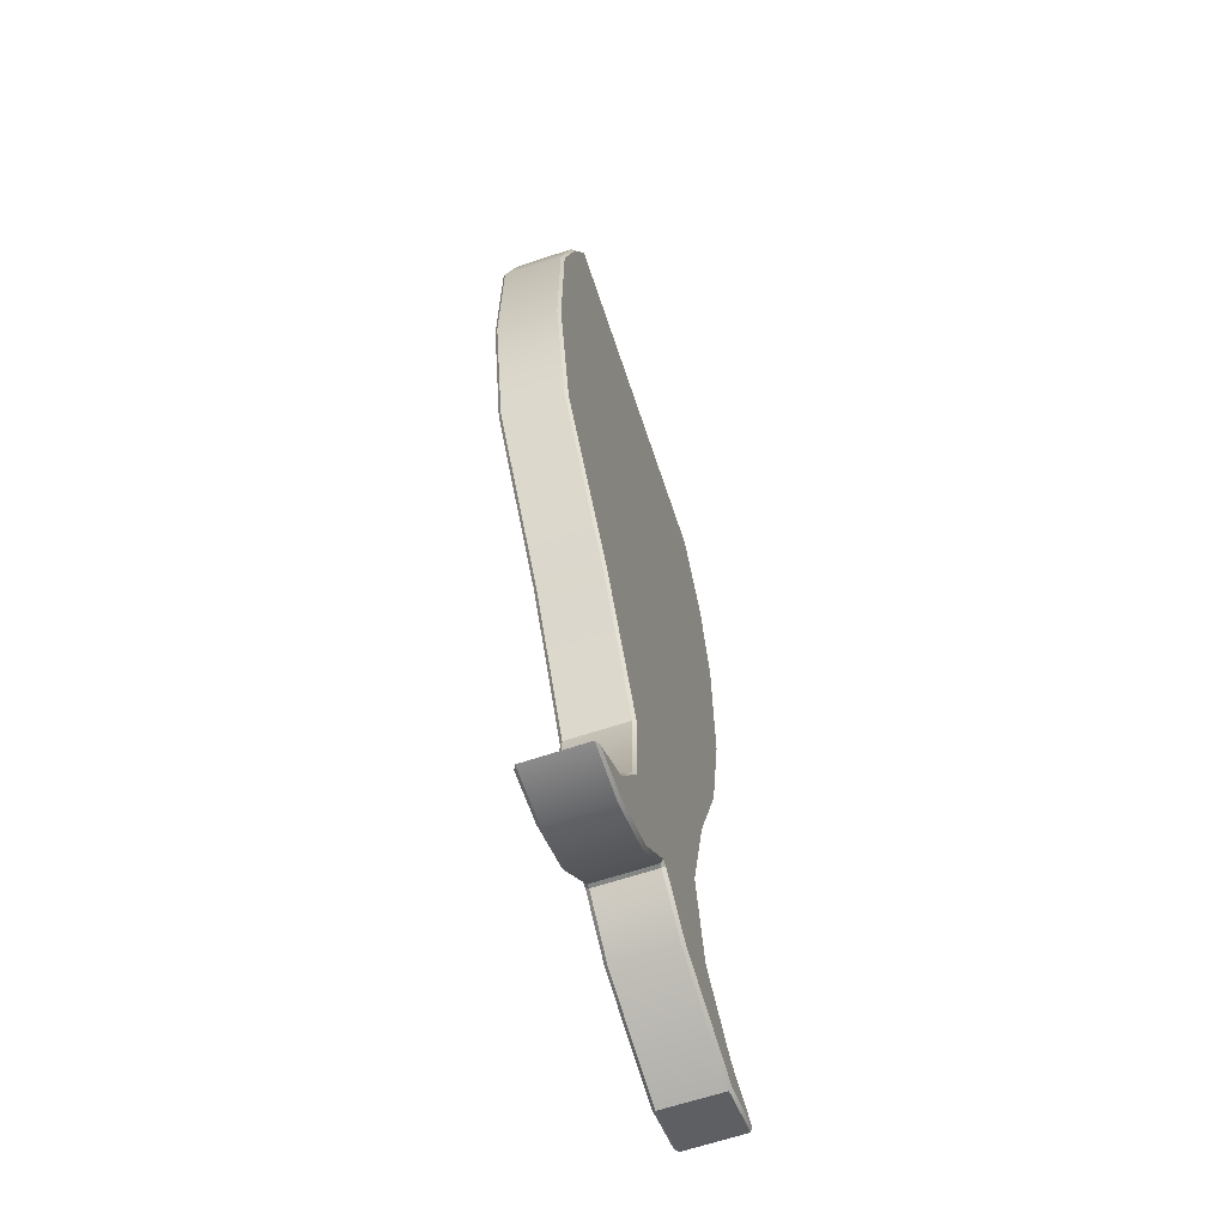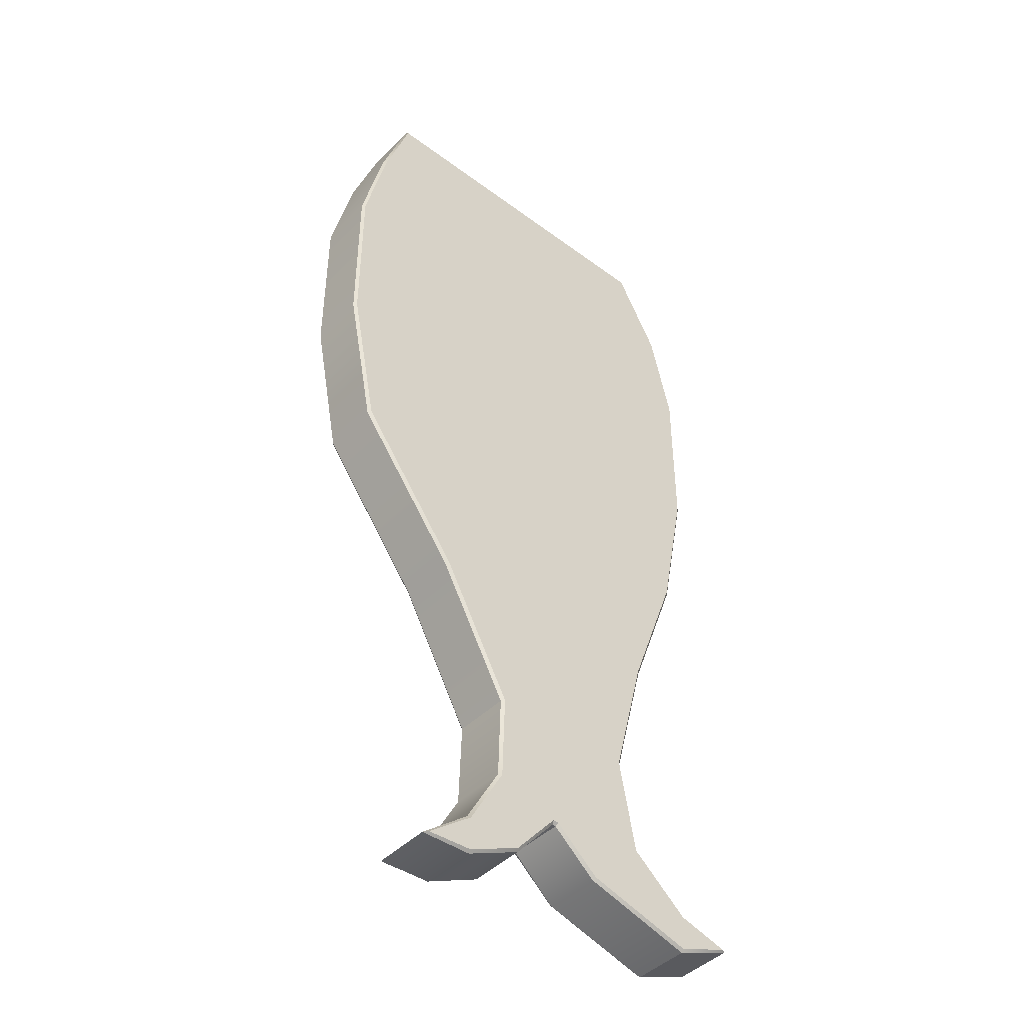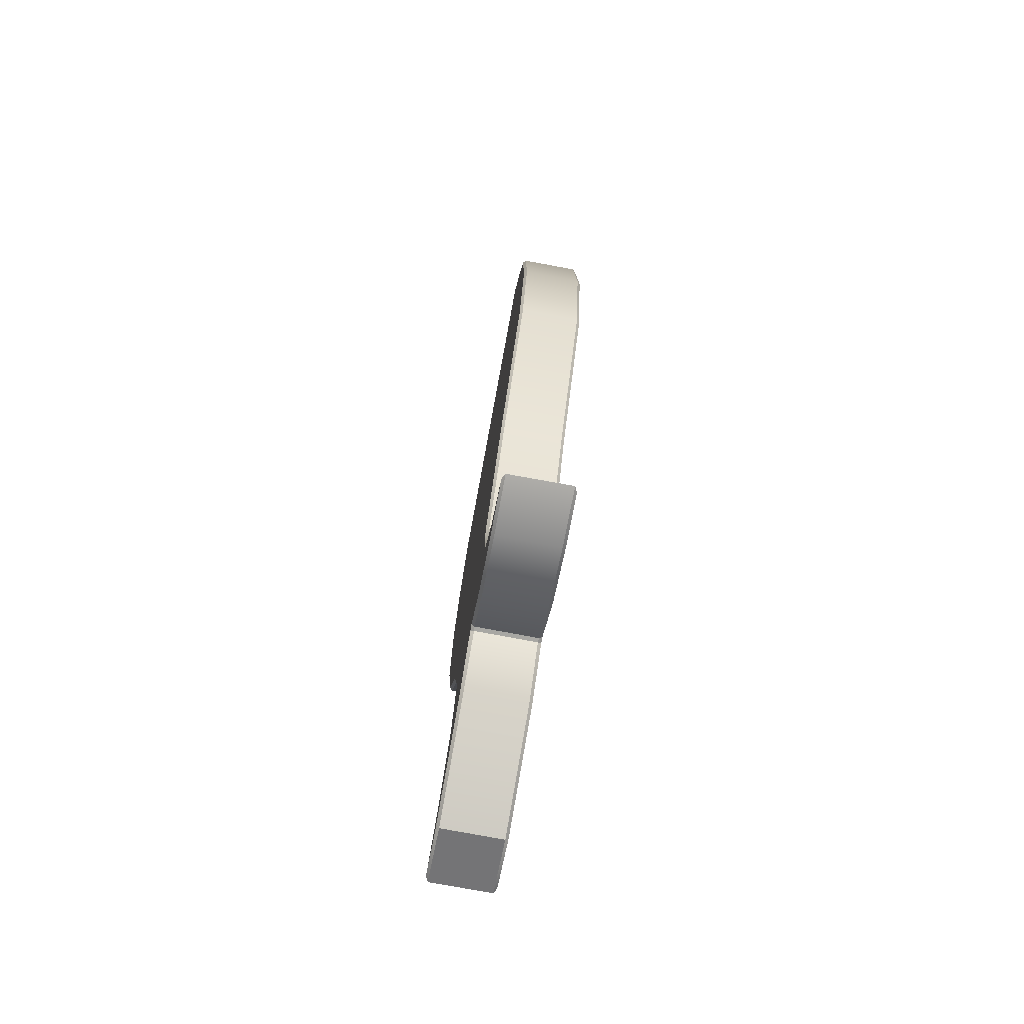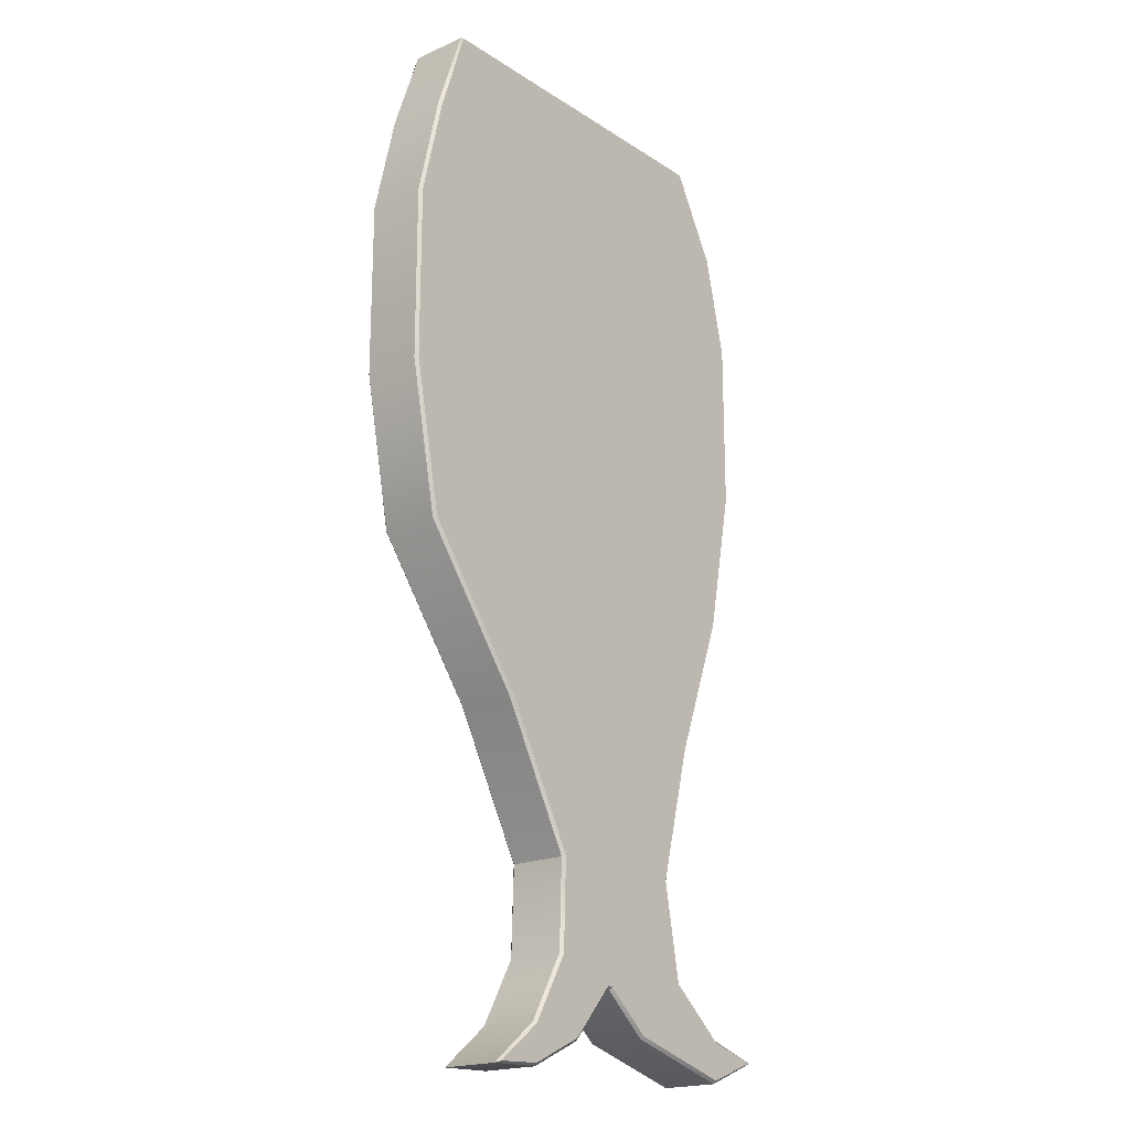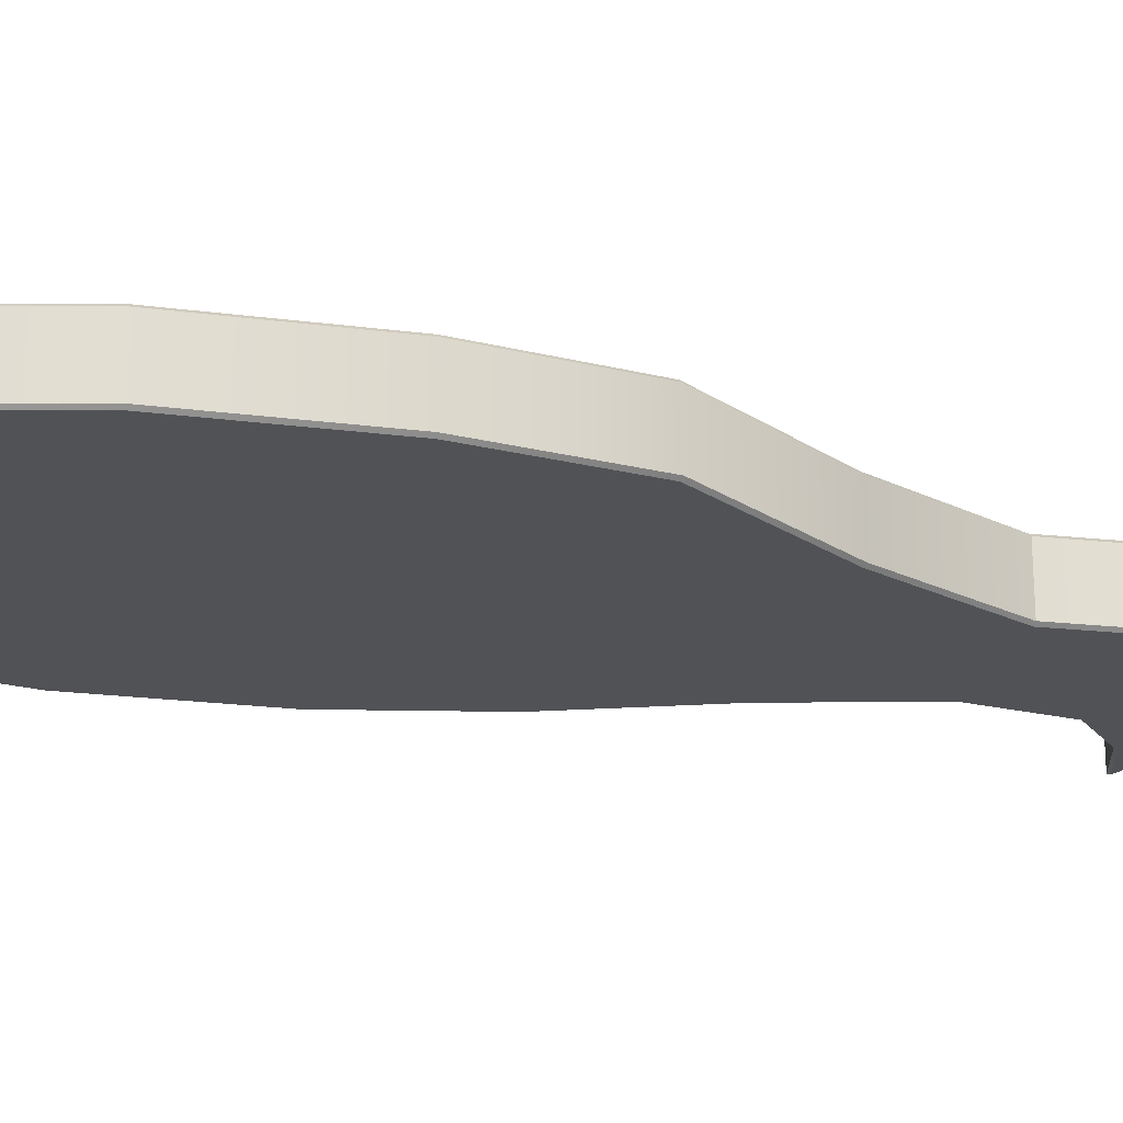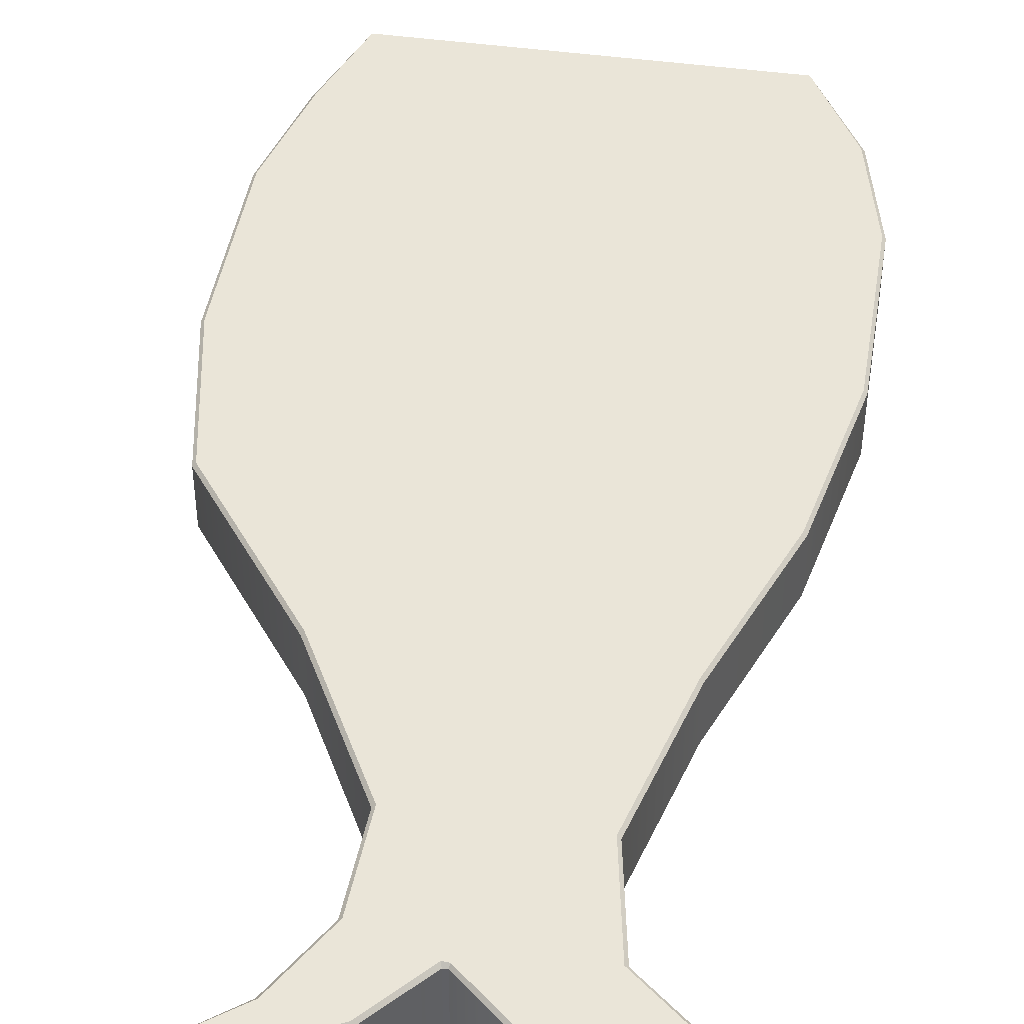
<metadata>
{"format":"obj","ext":"obj","renderer":"f3d","projection":"perspective","resolution":1024,"background":"white","views":[{"elev":-65.1,"azim":108.4,"up":"+Z"},{"elev":-44.3,"azim":139.1,"up":"+Z"},{"elev":-78.6,"azim":79.5,"up":"+Z"},{"elev":-19.4,"azim":130.0,"up":"+Z"},{"elev":-21.3,"azim":76.9,"up":"+Y"},{"elev":44.5,"azim":-170.8,"up":"+Y"}]}
</metadata>
<code>
g default
v -0 0.1831 1.023
v -0 0.1831 0.4262
v -0 0.1831 -0.5683
v -0 0.1831 -1.421
v -0.154 0.1831 -2.246
v -0.2659 0.1831 -3.03
v -0.2835 -0.1831 -3.03
v -0.154 -0.1831 -2.246
v -0 -0.1831 -1.421
v -0 -0.1831 -0.5683
v -0 -0.1831 0.4262
v -0 -0.1831 1.023
v -0.962 0.1663 1.527
v -0.9562 0.1831 1.517
v 0.05419 0.1831 1.516
v 0.05599 0.1666 1.533
v -0.9562 -0.1831 1.517
v -0.962 -0.1665 1.527
v 0.05419 -0.1831 1.516
v 0.05599 -0.1666 1.533
v -1.246 0.1667 1.023
v -1.23 0.1831 1.017
v 1.073 0.1665 1.526
v 1.066 0.1831 1.517
v 1.246 0.1667 1.023
v 1.23 0.1831 1.018
v -1.202 -0.1831 -1.416
v -1.218 -0.1667 -1.421
v -1.384 -0.1667 -0.5683
v -1.367 -0.1831 -0.5667
v 1.218 -0.1667 -1.421
v 1.202 -0.1831 -1.414
v 1.384 -0.1667 -0.5683
v 1.368 -0.1831 -0.5667
v 1.066 -0.1831 1.517
v 1.073 -0.1665 1.526
v -1.202 0.1831 -1.416
v -1.218 0.1667 -1.421
v -0.9134 0.1667 -2.246
v -0.8977 0.1831 -2.242
v 1.218 0.1667 -1.421
v 1.202 0.1831 -1.414
v 0.6055 0.1667 -2.246
v 0.5916 0.1831 -2.238
v 0.6055 -0.1667 -2.246
v 0.5916 -0.1831 -2.238
v -0.8977 -0.1831 -2.242
v -0.9134 -0.1667 -2.246
v -0.7136 0.1667 -3.03
v -0.6968 0.1831 -3.03
v 0.1818 0.1667 -3.03
v 0.1652 0.1831 -3.026
v 0.1818 -0.1667 -3.03
v 0.1652 -0.1831 -3.026
v -0.6968 -0.1831 -3.03
v -0.7136 -0.1667 -3.03
v -0.8145 0.1667 -3.58
v -0.7994 0.1831 -3.588
v 0.1824 0.1831 -3.544
v 0.1986 0.1667 -3.539
v 0.1986 -0.1667 -3.539
v 0.1824 -0.1831 -3.544
v -0.7994 -0.1831 -3.588
v -0.8145 -0.1667 -3.58
v -1.384 0.1667 -0.5683
v -1.367 0.1831 -0.5667
v -1.384 -0.1667 0.4262
v -1.367 -0.1831 0.4243
v 1.384 -0.1667 0.4262
v 1.368 -0.1831 0.4243
v 1.384 0.1667 -0.5683
v 1.368 0.1831 -0.5667
v -1.384 0.1667 0.4262
v -1.367 0.1831 0.4243
v -1.246 -0.1667 1.023
v -1.23 -0.1831 1.017
v 1.246 -0.1667 1.023
v 1.23 -0.1831 1.018
v 1.384 0.1667 0.4262
v 1.368 0.1831 0.4243
v -0.1889 0.1664 -3.687
v -0.2122 0.1646 -3.685
v -0.2177 0.1831 -3.671
v -0.183 0.1831 -3.668
v -0.1889 -0.1664 -3.687
v -0.183 -0.1831 -3.668
v -0.2177 -0.1831 -3.671
v -0.212 -0.1649 -3.685
v -1.148 0.1667 -3.862
v -1.14 0.1831 -3.877
v -0.472 0.1667 -3.916
v -0.4801 0.1831 -3.901
v -1.442 0.1831 -3.961
v -1.471 0.1679 -3.96
v -1.127 0.1667 -4.1
v -1.126 0.1831 -4.083
v -0.4801 -0.1831 -3.901
v -0.472 -0.1667 -3.916
v -1.148 -0.1667 -3.862
v -1.14 -0.1831 -3.877
v -1.126 -0.1831 -4.083
v -1.127 -0.1667 -4.1
v -1.473 -0.1686 -3.959
v -1.442 -0.1831 -3.961
v 0.06217 0.1667 -3.977
v 0.07235 0.1831 -3.964
v 0.06217 -0.1667 -3.977
v 0.07235 -0.1831 -3.964
v 0.4066 0.1667 -3.909
v 0.3939 0.1831 -3.92
v 0.3942 0.1831 -4.117
v 0.39 0.1667 -4.134
v 0.6965 0.1687 -4.142
v 0.6651 0.1831 -4.131
v 0.3939 -0.1831 -3.92
v 0.4066 -0.1667 -3.909
v 0.6651 -0.1831 -4.131
v 0.6948 -0.168 -4.142
v 0.39 -0.1667 -4.134
v 0.3942 -0.1831 -4.117
g pCube1
f 14 13 16 15
f 13 14 22 21
f 15 16 23 24
f 17 18 75 76
f 18 17 19 20
f 20 19 35 36
f 21 22 74 73
f 24 23 25 26
f 26 25 79 80
f 27 28 48 47
f 28 27 30 29
f 29 30 68 67
f 31 32 46 45
f 32 31 33 34
f 34 33 69 70
f 36 35 78 77
f 37 38 65 66
f 38 37 40 39
f 39 40 50 49
f 41 42 72 71
f 42 41 43 44
f 44 43 51 52
f 45 46 54 53
f 47 48 56 55
f 49 50 58 57
f 52 51 60 59
f 53 54 62 61
f 55 56 64 63
f 57 58 90 89
f 59 60 109 110
f 61 62 115 116
f 63 64 99 100
f 66 65 73 74
f 67 68 76 75
f 70 69 77 78
f 71 72 80 79
f 81 84 106 105
f 82 81 85 88
f 83 82 91 92
f 86 85 107 108
f 88 87 97 98
f 89 90 93 94
f 92 91 95 96
f 94 93 96 95
f 98 97 101 102
f 100 99 103 104
f 102 101 104 103
f 105 106 111 112
f 108 107 119 120
f 110 109 113 114
f 112 111 114 113
f 116 115 117 118
f 118 117 120 119
f 14 15 1 22
f 94 95 102 103
f 76 12 19 17
f 18 20 16 13
f 23 36 77 25
f 18 13 21 75
f 37 4 5 40
f 41 31 45 43
f 8 9 27 47
f 28 38 39 48
f 40 5 6 50
f 43 45 53 51
f 7 8 47 55
f 48 39 49 56
f 50 6 84 83
f 51 53 61 60
f 56 49 57 64
f 29 65 38 28
f 27 9 10 30
f 71 33 31 41
f 66 3 4 37
f 67 73 65 29
f 30 10 11 68
f 79 69 33 71
f 74 2 3 66
f 75 21 73 67
f 68 11 12 76
f 25 77 69 79
f 22 1 2 74
f 1 15 24 26
f 2 1 26 80
f 3 2 80 72
f 4 3 72 42
f 5 4 42 44
f 6 5 44 52
f 119 112 113 118
f 46 8 7 54
f 32 9 8 46
f 10 9 32 34
f 11 10 34 70
f 12 11 70 78
f 19 12 78 35
f 16 20 36 23
f 58 83 92 90
f 97 87 63 100
f 64 57 89 99
f 106 84 59 110
f 60 61 116 109
f 62 86 108 115
f 99 89 94 103
f 97 100 104 101
f 91 98 102 95
f 90 92 96 93
f 107 105 112 119
f 115 108 120 117
f 109 116 118 113
f 106 110 114 111
f 84 6 52 59
f 107 85 81 105
f 91 82 88 98
f 81 82 83 84
f 85 86 87 88
f 54 86 62
f 50 83 58
f 63 87 7 55
f 86 54 7 87

</code>
